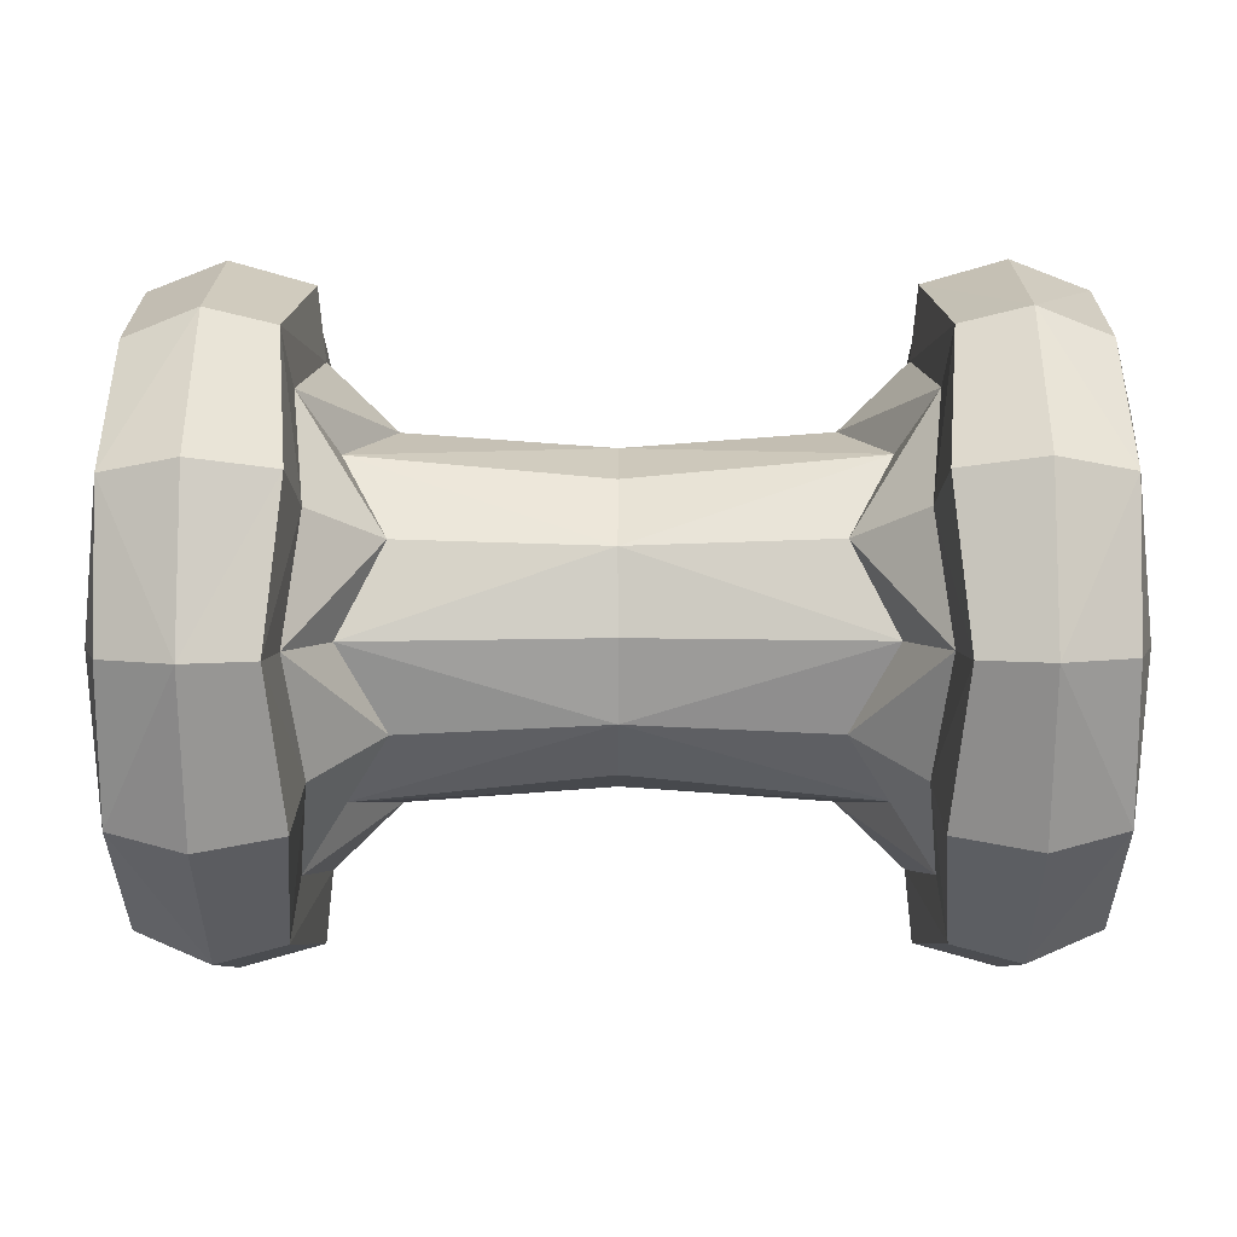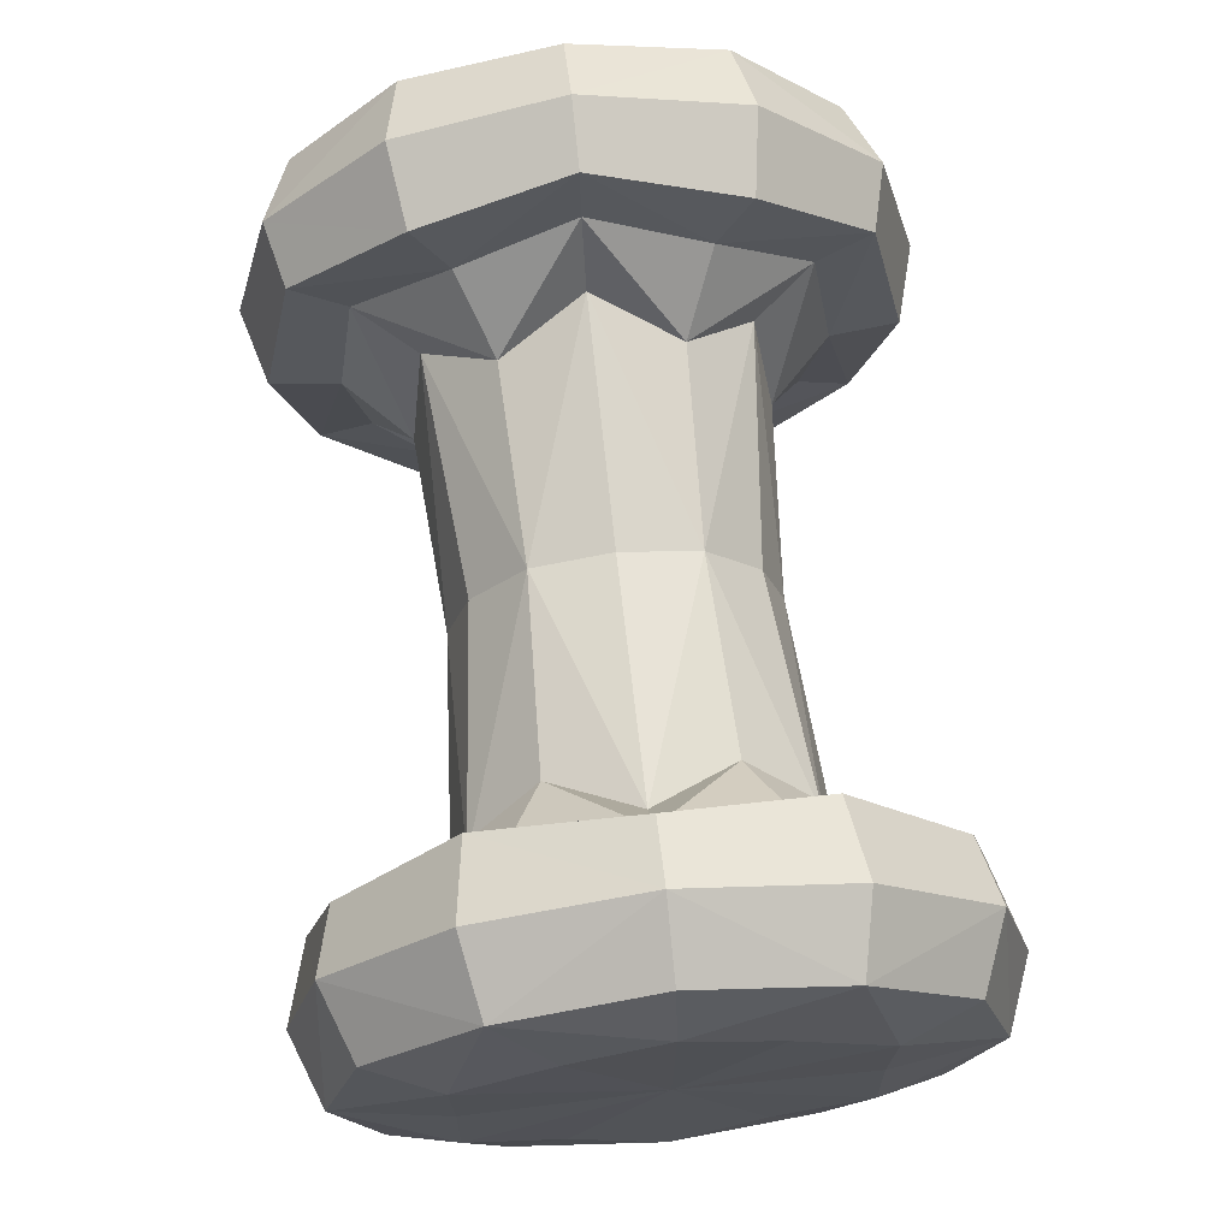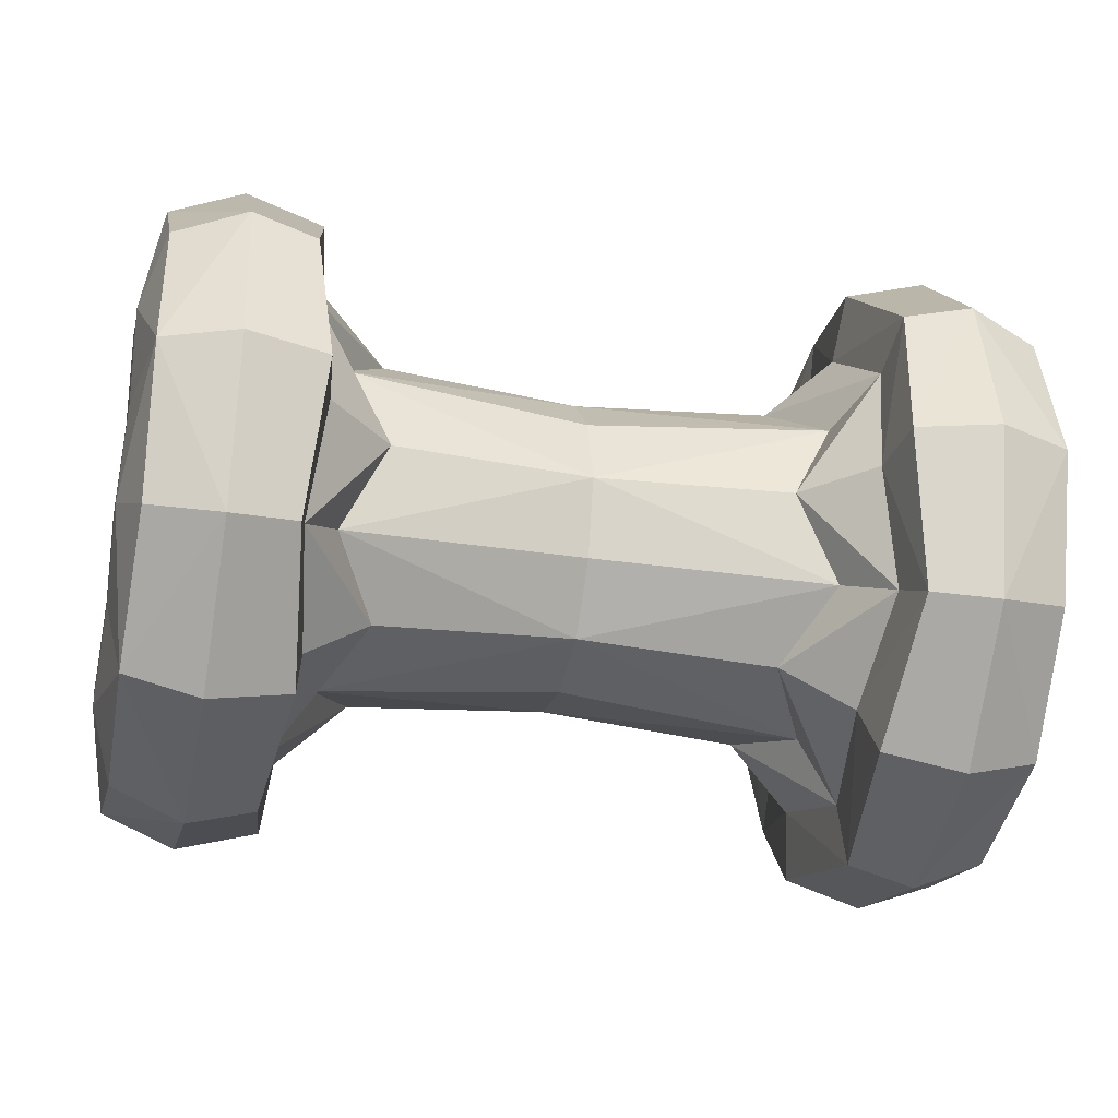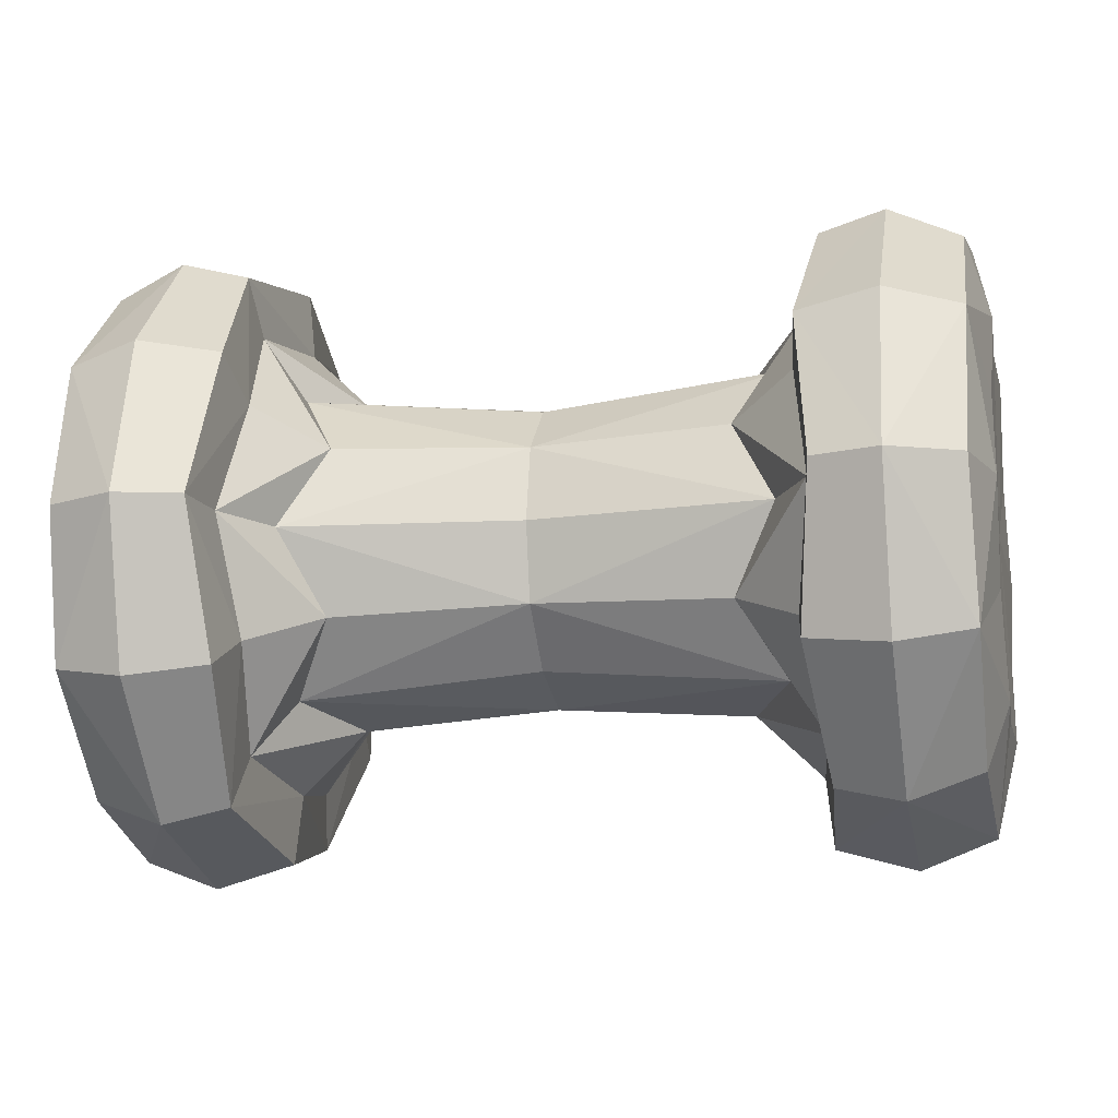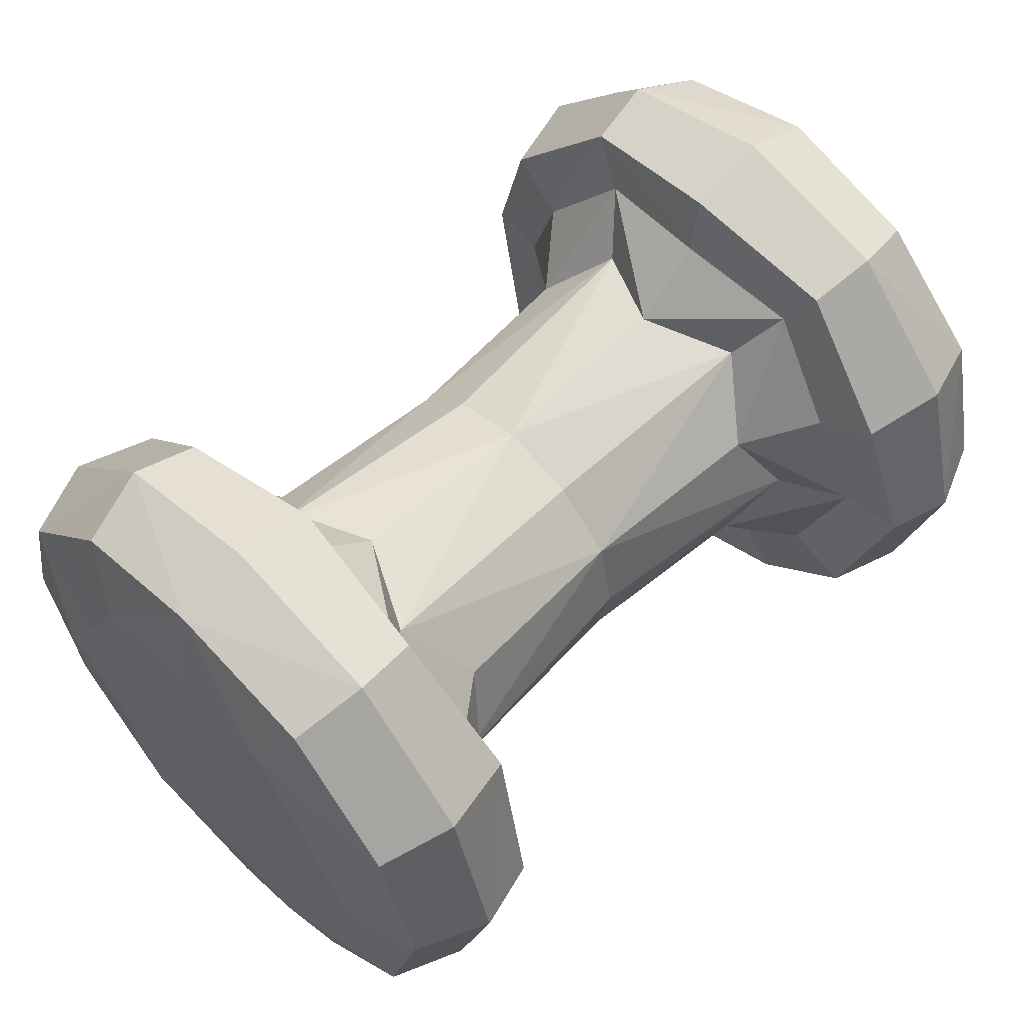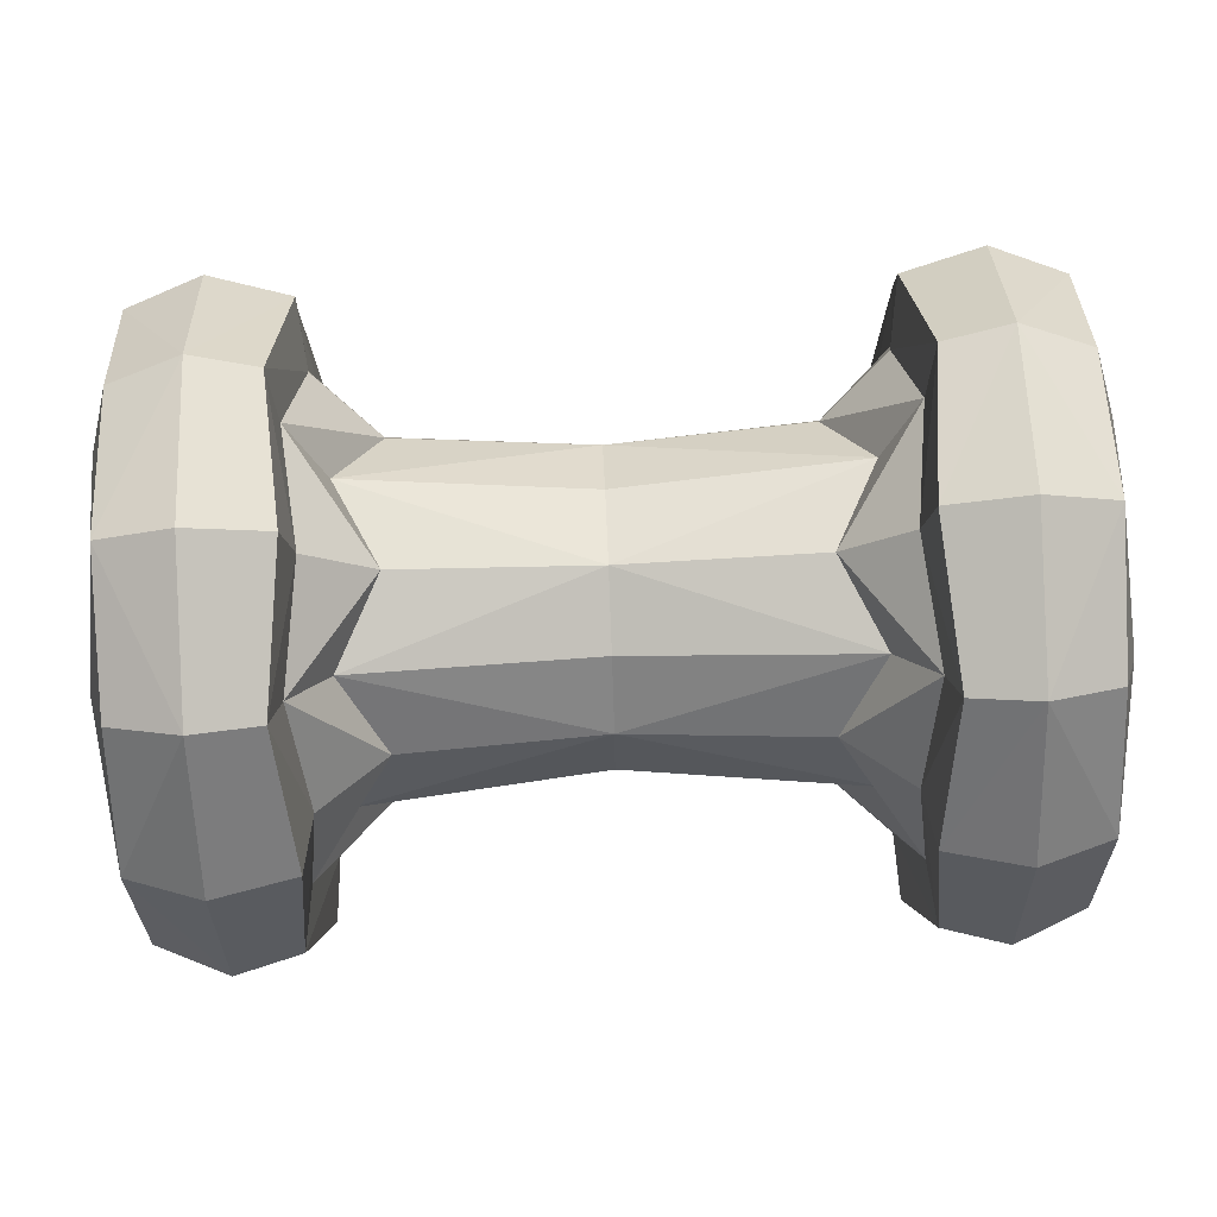
<metadata>
{"format":"obj","ext":"obj","renderer":"f3d","projection":"perspective","resolution":1024,"background":"white","views":[{"elev":-23.7,"azim":0.2,"up":"+Z"},{"elev":68.7,"azim":83.8,"up":"+Z"},{"elev":-30.9,"azim":-12.2,"up":"+Z"},{"elev":-14.4,"azim":-168.1,"up":"+Y"},{"elev":58.4,"azim":135.6,"up":"+Y"},{"elev":75.9,"azim":177.7,"up":"+Y"}]}
</metadata>
<code>
v 1.266 0.5326 0.3075
v 1.266 0 -0.6149
v 1.266 -0.5326 0.3075
v -1.266 -0.5326 0.3075
v -1.266 0.5326 0.3075
v -1.266 0 -0.6149
v -0.7917 -0.6064 0.3501
v -0.7917 0 -0.7003
v -0.7917 -0.6064 -0.3501
v -0.7917 0.6064 0.3501
v -0.7917 -0 0.7003
v -0.7917 0.6064 -0.3501
v -1.266 0.5326 -0.3075
v -1.266 -0 0.6149
v -1.266 -0.5326 -0.3075
v 1.266 -0.5326 -0.3075
v 1.266 0.5326 -0.3075
v 1.266 -0 0.6149
v 0.7917 -0 0.7003
v 0.7917 0.6064 0.3501
v 0.7917 0.6064 -0.3501
v 0.7917 0 -0.7003
v 0.7917 -0.6064 -0.3501
v 0.7917 -0.6064 0.3501
v -0 0.375 -0.2165
v 0 0.375 0.2165
v 0 -0 0.433
v 0 -0.375 0.2165
v -0 -0.375 -0.2165
v -0 -0 -0.433
v 1 0.8059 -0.4653
v 1 0.8059 0.4653
v 1 -0 0.9306
v 1 -0.8059 0.4653
v 1 -0.8059 -0.4653
v 1 0 -0.9306
v -1 0.8059 -0.4653
v -1 0 -0.9306
v -1 -0.8059 -0.4653
v -1 -0.8059 0.4653
v -1 -0 0.9306
v -1 0.8059 0.4653
v -0.75 0.332 -0.5751
v 0 0.4424 0
v -0.75 -0.332 -0.5751
v -0 -0.2212 -0.3831
v -0.75 -0.6641 -0
v -0.75 -0.332 0.5751
v -0.75 0.332 0.5751
v -0.75 0.6641 0
v 0.75 0.332 -0.5751
v -0 0.2212 -0.3831
v -0 -0.4424 -0
v 0 -0.2212 0.3831
v 0 0.2212 0.3831
v 0.75 -0.332 -0.5751
v 1 0.9248 -0
v 1 -0.9248 -0
v 1 -0.4624 -0.8009
v 1 0.4624 -0.8009
v 0.75 0.332 0.5751
v 0.75 -0.332 0.5751
v 0.75 0.6641 -0
v 0.75 -0.6641 -0
v 1 -0.4624 0.8009
v 1 0.4624 0.8009
v 1.258 0.5273 -0
v 1.258 -0.5273 -0
v 1.258 -0.2637 0.4567
v 1.258 0.2637 0.4567
v 1.258 0.2637 -0.4567
v 1.258 -0.2637 -0.4567
v -1 0.4624 -0.8009
v -1 -0.4624 -0.8009
v -1 -0.9248 -0
v -1 -0.4624 0.8009
v -1 0.4624 0.8009
v -1 0.9248 0
v -1.258 0.5273 0
v -1.258 0.2637 -0.4567
v -1.258 -0.2637 -0.4567
v -1.258 -0.5273 -0
v -1.258 -0.2637 0.4567
v -1.258 0.2637 0.4567
v 1.203 0.7285 0.4206
v 1.203 0 -0.8412
v 1.203 -0.7285 0.4206
v -1.203 -0.7285 0.4206
v -1.203 0.7285 0.4206
v -1.203 0 -0.8412
v -0.8125 -0.7607 0.4392
v -0.6875 -0.4385 0.2532
v -0.8125 0 -0.8784
v -0.6875 -0 -0.5063
v -0.8125 -0.7607 -0.4392
v -0.6875 -0.4385 -0.2532
v -0.8125 0.7607 0.4392
v -0.6875 0.4385 0.2532
v -0.8125 -0 0.8784
v -0.6875 -0 0.5063
v -0.8125 0.7607 -0.4392
v -0.6875 0.4385 -0.2532
v -1.203 0.7285 -0.4206
v -1.203 -0 0.8412
v -1.203 -0.7285 -0.4206
v 1.203 -0.7285 -0.4206
v 1.203 0.7285 -0.4206
v 1.203 -0 0.8412
v 0.6875 -0 0.5063
v 0.8125 -0 0.8784
v 0.6875 0.4385 0.2532
v 0.8125 0.7607 0.4392
v 0.6875 0.4385 -0.2532
v 0.8125 0.7607 -0.4392
v 0.6875 -0 -0.5063
v 0.8125 0 -0.8784
v 0.6875 -0.4385 -0.2532
v 0.8125 -0.7607 -0.4392
v 0.6875 -0.4385 0.2532
v 0.8125 -0.7607 0.4392
v -0.5625 0.4831 0
v 0.5625 0.4831 -0
v -0.5625 0.2415 -0.4184
v -0.5625 -0.2415 -0.4184
v 0.5625 -0.2415 -0.4184
v -0.5625 -0.4831 -0
v -0.5625 -0.2415 0.4184
v -0.5625 0.2415 0.4184
v 0.7708 -0.4303 -0.7454
v 0.7708 0.4303 -0.7454
v 0.5625 0.2415 -0.4184
v 0.5625 -0.4831 -0
v 0.5625 -0.2415 0.4184
v 0.5625 0.2415 0.4184
v 0.7708 -0.4303 0.7454
v 0.7708 0.8607 -0
v 0.7708 -0.8607 -0
v 0.7708 0.4303 0.7454
v 1.211 0.8438 -0
v 1.25 0 -0
v 1.211 -0.8438 -0
v 1.211 -0.4219 0.7307
v 1.211 0.4219 0.7307
v 1.211 0.4219 -0.7307
v 1.211 -0.4219 -0.7307
v -0.7708 0.8607 0
v -0.7708 0.4303 -0.7454
v -0.7708 -0.4303 -0.7454
v -0.7708 -0.8607 -0
v -0.7708 -0.4303 0.7454
v -0.7708 0.4303 0.7454
v -1.25 0 0
v -1.211 0.8438 0
v -1.211 0.4219 -0.7307
v -1.211 -0.4219 -0.7307
v -1.211 -0.8438 -0
v -1.211 -0.4219 0.7307
v -1.211 0.4219 0.7307
f 1 70 140
f 1 67 139
f 1 85 143
f 2 86 144
f 79 13 152
f 2 72 145
f 3 87 141
f 3 68 140
f 3 69 142
f 4 83 152
f 4 82 156
f 4 88 157
f 5 79 152
f 5 84 158
f 5 89 153
f 6 81 152
f 6 80 154
f 6 90 155
f 7 47 126
f 7 92 127
f 48 150 91
f 91 149 47
f 8 43 123
f 8 94 124
f 45 148 93
f 93 147 43
f 9 45 124
f 9 96 126
f 47 149 95
f 95 148 45
f 97 151 49
f 10 49 128
f 10 98 121
f 50 146 97
f 11 48 127
f 11 100 128
f 49 151 99
f 99 150 48
f 43 147 101
f 101 146 50
f 12 50 121
f 12 102 123
f 69 140 18
f 13 79 153
f 13 103 154
f 81 15 152
f 14 83 157
f 14 104 158
f 83 14 152
f 15 81 155
f 15 105 156
f 16 68 141
f 16 106 145
f 16 72 140
f 140 71 17
f 17 71 144
f 17 107 139
f 18 108 142
f 71 140 2
f 18 70 143
f 110 138 61
f 19 61 134
f 19 109 133
f 62 135 110
f 20 111 134
f 61 138 112
f 112 136 63
f 20 63 122
f 21 51 131
f 21 113 122
f 63 136 114
f 114 130 51
f 51 130 116
f 116 129 56
f 22 56 125
f 22 115 131
f 56 129 118
f 118 137 64
f 23 64 132
f 23 117 125
f 120 135 62
f 24 62 133
f 24 119 132
f 64 137 120
f 102 121 44
f 44 122 113
f 113 131 52
f 52 123 102
f 44 121 98
f 98 128 55
f 55 134 111
f 111 122 44
f 55 128 100
f 100 127 54
f 54 133 109
f 109 134 55
f 54 127 92
f 92 126 53
f 53 132 119
f 119 133 54
f 53 126 96
f 96 124 46
f 46 125 117
f 117 132 53
f 46 124 94
f 94 123 52
f 52 131 115
f 115 125 46
f 31 114 136
f 31 57 139
f 31 107 144
f 31 60 130
f 32 57 136
f 32 112 138
f 32 66 143
f 32 85 139
f 33 108 143
f 33 66 138
f 33 110 135
f 33 65 142
f 34 65 135
f 34 120 137
f 34 58 141
f 34 87 142
f 35 106 141
f 35 58 137
f 35 118 129
f 35 59 145
f 36 59 129
f 36 116 130
f 36 60 144
f 36 86 145
f 37 73 154
f 37 103 153
f 37 78 146
f 37 101 147
f 38 73 147
f 38 93 148
f 38 74 155
f 38 90 154
f 39 74 148
f 39 95 149
f 39 75 156
f 39 105 155
f 40 75 149
f 40 91 150
f 40 76 157
f 40 88 156
f 41 76 150
f 41 99 151
f 41 77 158
f 41 104 157
f 42 89 158
f 42 77 151
f 42 97 146
f 42 78 153
f 67 1 140
f 85 1 139
f 70 1 143
f 71 2 144
f 152 13 80
f 86 2 145
f 68 3 141
f 69 3 140
f 87 3 142
f 82 4 152
f 88 4 156
f 83 4 157
f 84 5 152
f 89 5 158
f 79 5 153
f 80 6 152
f 90 6 154
f 81 6 155
f 92 7 126
f 48 7 127
f 7 48 91
f 7 91 47
f 94 8 123
f 45 8 124
f 8 45 93
f 8 93 43
f 96 9 124
f 47 9 126
f 9 47 95
f 9 95 45
f 10 97 49
f 98 10 128
f 50 10 121
f 10 50 97
f 100 11 127
f 49 11 128
f 11 49 99
f 11 99 48
f 12 43 101
f 12 101 50
f 102 12 121
f 43 12 123
f 140 70 18
f 103 13 153
f 80 13 154
f 152 15 82
f 104 14 157
f 84 14 158
f 152 14 84
f 105 15 155
f 82 15 156
f 106 16 141
f 72 16 145
f 68 16 140
f 140 17 67
f 107 17 144
f 67 17 139
f 69 18 142
f 140 72 2
f 108 18 143
f 19 110 61
f 109 19 134
f 62 19 133
f 19 62 110
f 61 20 134
f 20 61 112
f 20 112 63
f 111 20 122
f 113 21 131
f 63 21 122
f 21 63 114
f 21 114 51
f 22 51 116
f 22 116 56
f 115 22 125
f 51 22 131
f 23 56 118
f 23 118 64
f 117 23 132
f 56 23 125
f 24 120 62
f 119 24 133
f 64 24 132
f 24 64 120
f 25 102 44
f 25 44 113
f 25 113 52
f 25 52 102
f 26 44 98
f 26 98 55
f 26 55 111
f 26 111 44
f 27 55 100
f 27 100 54
f 27 54 109
f 27 109 55
f 28 54 92
f 28 92 53
f 28 53 119
f 28 119 54
f 29 53 96
f 29 96 46
f 29 46 117
f 29 117 53
f 30 46 94
f 30 94 52
f 30 52 115
f 30 115 46
f 57 31 136
f 107 31 139
f 60 31 144
f 114 31 130
f 112 32 136
f 66 32 138
f 85 32 143
f 57 32 139
f 66 33 143
f 110 33 138
f 65 33 135
f 108 33 142
f 120 34 135
f 58 34 137
f 87 34 141
f 65 34 142
f 58 35 141
f 118 35 137
f 59 35 129
f 106 35 145
f 116 36 129
f 60 36 130
f 86 36 144
f 59 36 145
f 103 37 154
f 78 37 153
f 101 37 146
f 73 37 147
f 93 38 147
f 74 38 148
f 90 38 155
f 73 38 154
f 95 39 148
f 75 39 149
f 105 39 156
f 74 39 155
f 91 40 149
f 76 40 150
f 88 40 157
f 75 40 156
f 99 41 150
f 77 41 151
f 104 41 158
f 76 41 157
f 77 42 158
f 97 42 151
f 78 42 146
f 89 42 153

</code>
